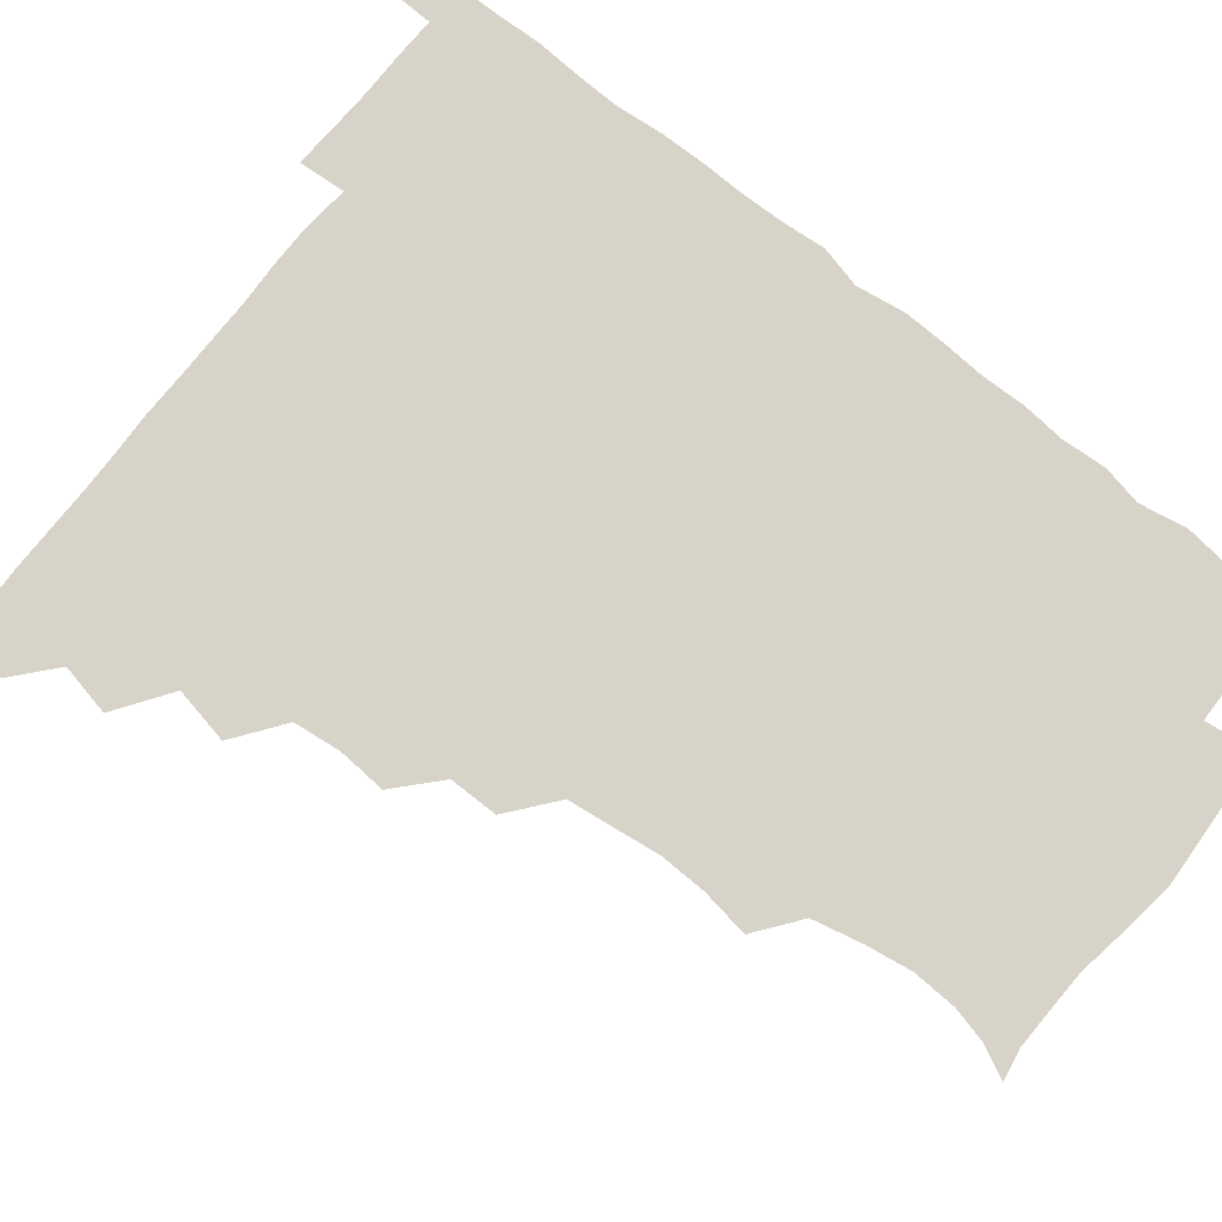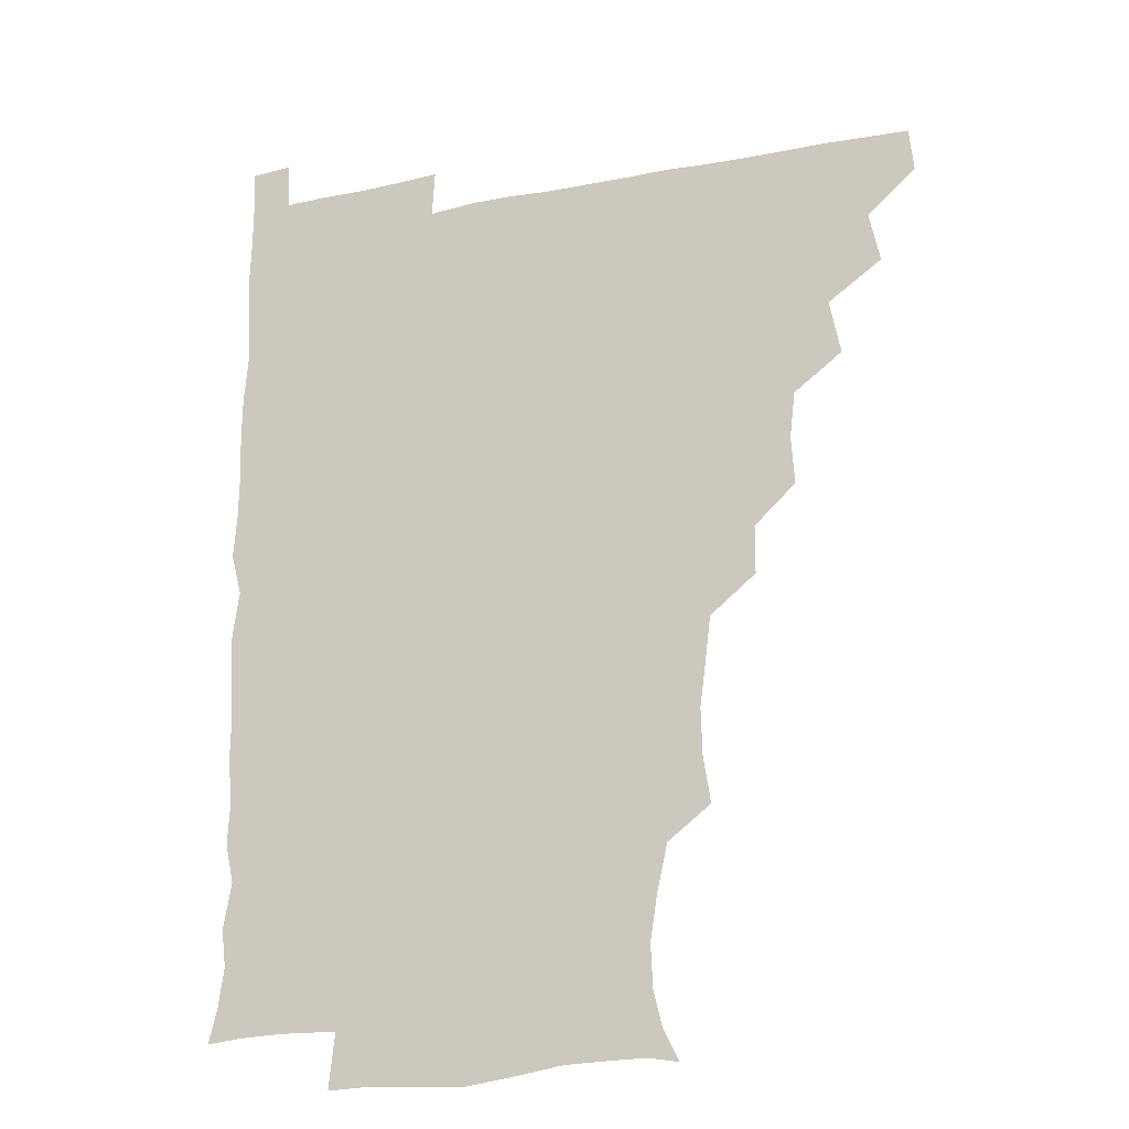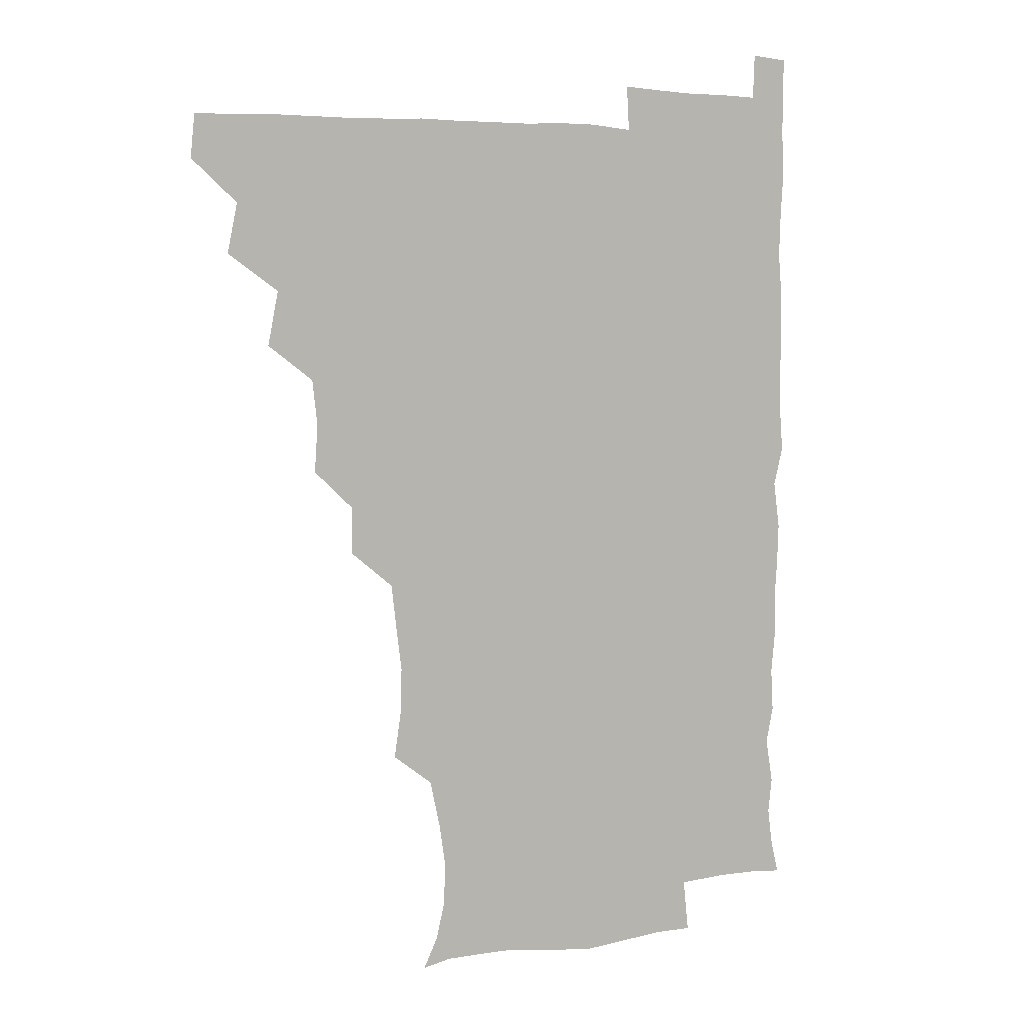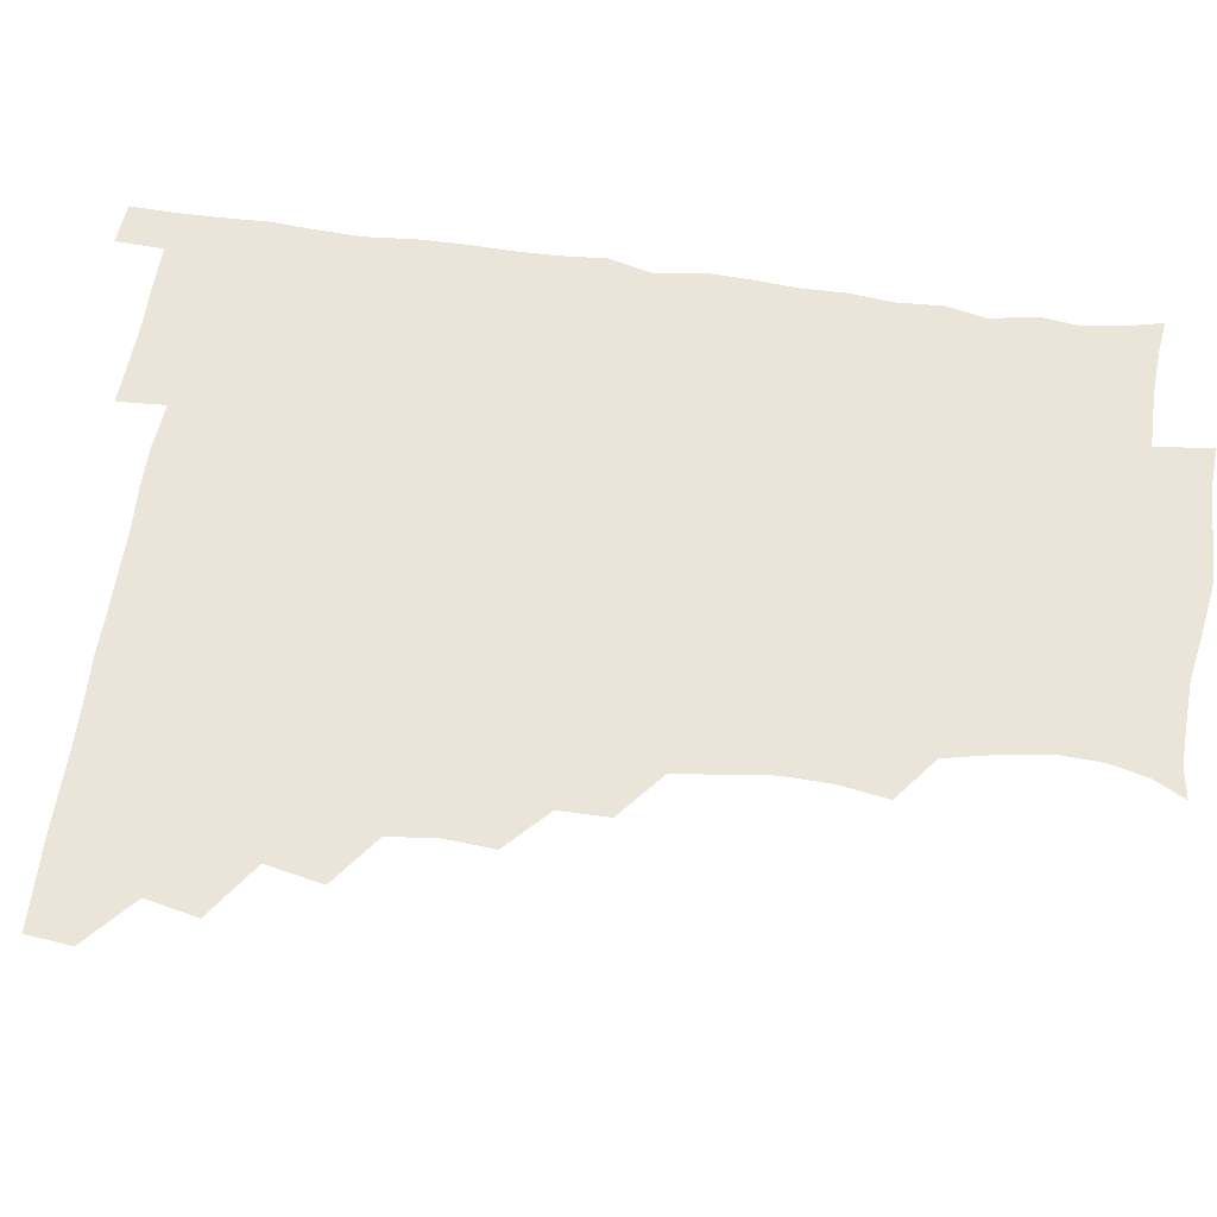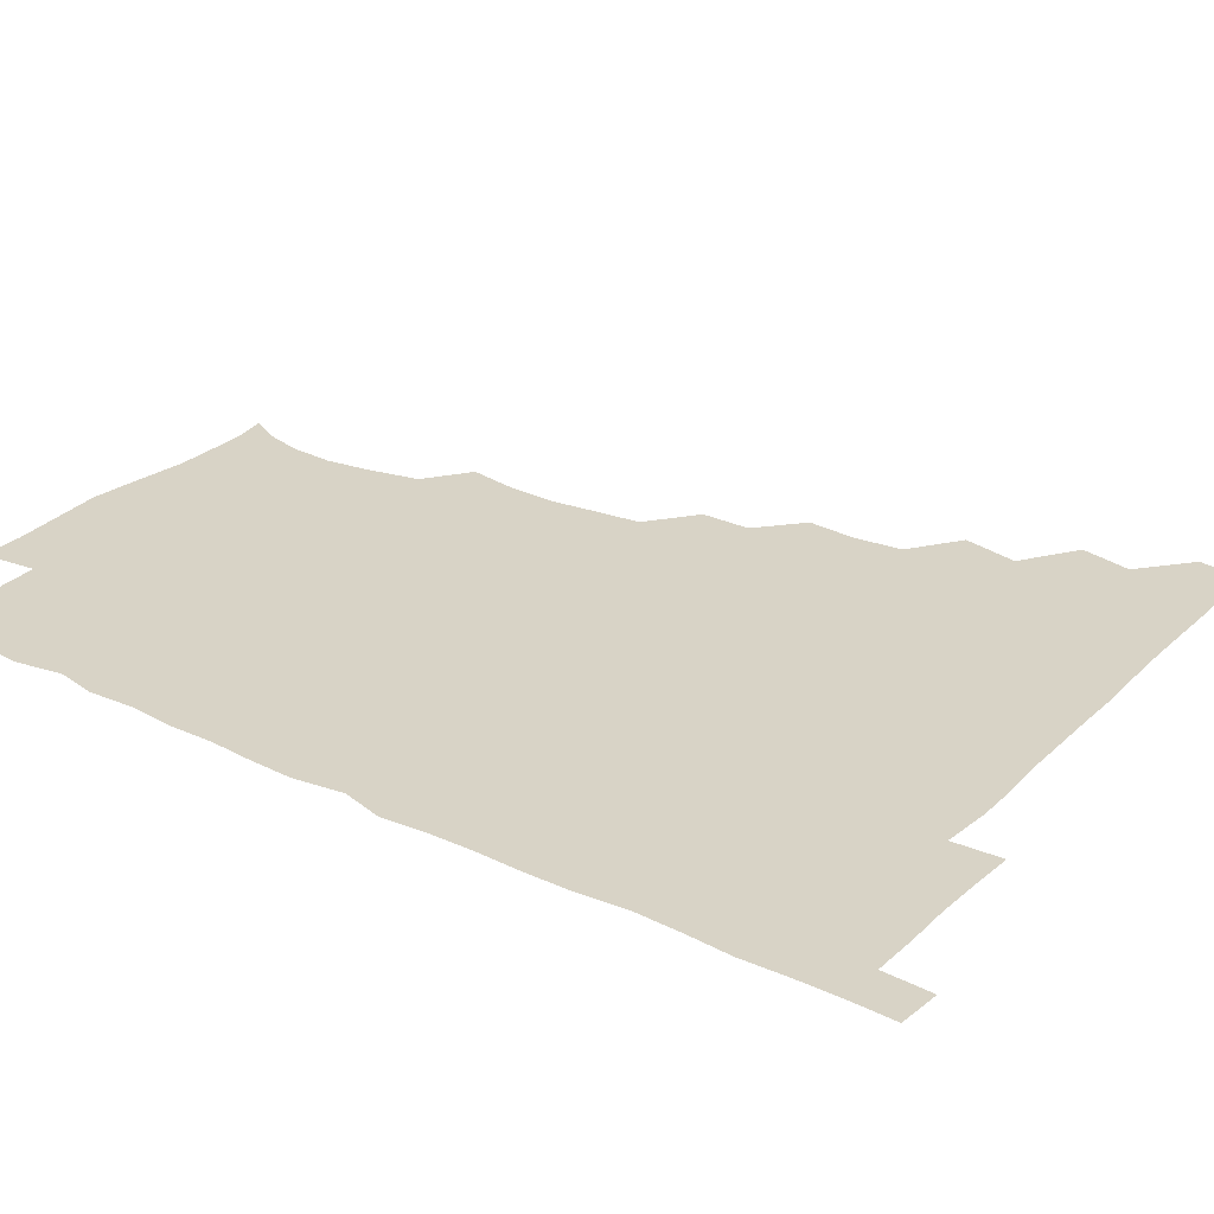
<metadata>
{"format":"obj","ext":"obj","renderer":"f3d","projection":"perspective","resolution":1024,"background":"white","views":[{"elev":76.8,"azim":-51.7,"up":"+Z"},{"elev":-19.9,"azim":-160.0,"up":"+Y"},{"elev":6.1,"azim":-30.9,"up":"+Y"},{"elev":59.0,"azim":-81.6,"up":"+Z"},{"elev":28.1,"azim":125.6,"up":"+Z"}]}
</metadata>
<code>
v 464.9 480.2 0
v 466.5 495.5 0
v 478.3 447.6 0
v 482 465.2 0
v 482.2 480.6 0
v 481.4 495.8 0
v 493.4 415.2 0
v 497.2 434.4 0
v 496.5 450.5 0
v 497.7 466.3 0
v 496.7 481 0
v 496.1 496.2 0
v 511.1 369.5 0
v 512.3 386.2 0
v 510.4 402.6 0
v 513.3 422.1 0
v 511.8 435.9 0
v 512.2 451.5 0
v 511.9 466.2 0
v 511.5 480.9 0
v 511 496.1 0
v 525.8 339 0
v 525.7 356 0
v 527.2 374.9 0
v 527.5 391.9 0
v 527.8 407.9 0
v 527 421.5 0
v 527.2 436.7 0
v 526.9 451.4 0
v 526.7 466.1 0
v 526.3 481 0
v 526.1 496 0
v 542.9 261.5 0
v 545.5 278 0
v 546 294.4 0
v 544 309.1 0
v 542 325.9 0
v 542.4 345 0
v 542.1 360.9 0
v 541.4 375.4 0
v 540.8 389.7 0
v 541.5 406.3 0
v 542.2 422.1 0
v 542.3 436.9 0
v 541.8 451.4 0
v 541.4 466.1 0
v 541.2 481.1 0
v 540.9 496.3 0
v 555.1 178.6 0
v 560.6 189.4 0
v 563.6 202.1 0
v 564.3 217.3 0
v 561.9 232.8 0
v 558.1 249.9 0
v 559.6 269.6 0
v 559.2 284.6 0
v 558.5 299.3 0
v 557.8 314.9 0
v 557 330.4 0
v 557.3 347 0
v 556.8 361.8 0
v 557.4 377.7 0
v 557.2 392.5 0
v 557.1 407.4 0
v 557.1 422.2 0
v 556.8 436.6 0
v 557.2 451.2 0
v 556.7 465.8 0
v 556.1 481.1 0
v 555.6 496.8 0
v 565.8 180.5 0
v 572.4 193.4 0
v 575.9 209.2 0
v 575.2 223.9 0
v 574.2 240.8 0
v 572.6 255.2 0
v 573.4 272.7 0
v 573.5 288.2 0
v 573.1 302.7 0
v 572.6 317.8 0
v 572.1 332.2 0
v 571.9 347.5 0
v 572 362.7 0
v 571.8 377.4 0
v 572 393 0
v 572 407.6 0
v 571.6 421.9 0
v 571.8 436.6 0
v 572 451.1 0
v 571.6 465.8 0
v 571.1 481 0
v 570.4 496.5 0
v 578.5 180.2 0
v 585.6 194.5 0
v 588.8 212.7 0
v 588.6 228.2 0
v 587.8 243.3 0
v 587.6 258.3 0
v 587.8 272.5 0
v 587.2 288.2 0
v 587.3 303.9 0
v 587 317.4 0
v 586.9 333.3 0
v 586.6 347.5 0
v 586.7 362.9 0
v 586.5 377.2 0
v 586.6 392.6 0
v 586.6 407.5 0
v 586.7 422.4 0
v 586.5 436.5 0
v 586.5 451.1 0
v 586.5 465.7 0
v 586.3 480.6 0
v 585.4 496.6 0
v 593.9 179.6 0
v 601.5 197.9 0
v 602.9 214.1 0
v 602.7 228.2 0
v 601.8 243 0
v 601.6 257.1 0
v 601.9 274.7 0
v 601.9 288.5 0
v 601.5 302.8 0
v 601.8 318.9 0
v 601.5 332.3 0
v 601.2 346.6 0
v 601.2 362.2 0
v 601.4 377.7 0
v 601.3 392.6 0
v 601.6 407.7 0
v 601.3 421.5 0
v 601.3 436.3 0
v 601.5 451.2 0
v 601.4 465.6 0
v 601.4 480.1 0
v 600.5 496.5 0
v 611.5 176.7 0
v 616.3 197.9 0
v 616.7 214 0
v 617 229.8 0
v 616.3 242.8 0
v 616.4 259.6 0
v 616.4 273.9 0
v 616.3 288.6 0
v 616.5 303.8 0
v 616.4 318.1 0
v 616.2 333.1 0
v 616.2 347.8 0
v 616.3 363.5 0
v 616.2 377.6 0
v 616 391.2 0
v 616.3 408.1 0
v 616.3 421.9 0
v 616.5 436.7 0
v 616.3 451.3 0
v 616 466 0
v 616.2 480.4 0
v 615.2 497.2 0
v 628.8 174.2 0
v 630.7 197.7 0
v 630.6 215 0
v 631.2 230 0
v 631.6 244.5 0
v 631.3 257.8 0
v 631.1 272.8 0
v 630.9 287.6 0
v 630.6 303.3 0
v 631 319.1 0
v 630.9 332.9 0
v 630.9 348.3 0
v 630.9 362.9 0
v 630.9 378.1 0
v 630.9 392.6 0
v 630.9 407.6 0
v 631.1 421.5 0
v 631.3 437.5 0
v 631.3 451.4 0
v 631.4 465.9 0
v 631 480.9 0
v 629.7 497.2 0
v 646 175.1 0
v 645.8 198.2 0
v 645.6 212.8 0
v 644.9 229.6 0
v 646.1 244 0
v 646 257.9 0
v 645.6 273.3 0
v 645.7 288.2 0
v 645.4 302.5 0
v 645.3 318.8 0
v 645.5 332.7 0
v 645.3 348.5 0
v 645.7 362.7 0
v 645.5 378.2 0
v 645.5 392.6 0
v 645.3 407.9 0
v 645.9 421.3 0
v 645.9 437 0
v 646.1 451.6 0
v 646.1 466.2 0
v 646.4 480.8 0
v 646.3 495.7 0
v 645.3 512.1 0
v 662.8 176 0
v 660.5 197.1 0
v 660.2 214 0
v 660.8 226.2 0
v 659.5 244.1 0
v 660.1 259.2 0
v 660 274.1 0
v 659.9 289.4 0
v 660.3 302.5 0
v 659.7 318.8 0
v 660.1 332.9 0
v 660.7 346.8 0
v 660.2 362.8 0
v 660.1 378.1 0
v 660.3 392.4 0
v 660.3 407.2 0
v 660.6 421.8 0
v 660.4 437.7 0
v 660.8 451.8 0
v 661 466.3 0
v 661.2 480.9 0
v 661.1 495.6 0
v 659.9 511.3 0
v 677.4 175.3 0
v 675.2 194.8 0
v 674.7 212.2 0
v 675 227.8 0
v 673.8 243.8 0
v 673.8 259.6 0
v 673.7 275.4 0
v 673.9 289.8 0
v 674.3 303.9 0
v 673.8 319.2 0
v 674.9 332.4 0
v 674.8 347.8 0
v 674.8 362.5 0
v 674.4 378.1 0
v 674.5 392.8 0
v 674 408.5 0
v 675.2 422 0
v 675 437.3 0
v 675.4 451.8 0
v 675.7 466.3 0
v 676 481.1 0
v 676.1 495.4 0
v 675.5 510.6 0
v 694.7 195.1 0
v 689.9 211.9 0
v 688.4 228.9 0
v 688.7 242.7 0
v 688.7 257.3 0
v 688.8 272.5 0
v 688.4 288.1 0
v 688.2 303.5 0
v 689 317.4 0
v 689.8 331.5 0
v 689.1 347.4 0
v 689 362.5 0
v 689.4 377.2 0
v 689.3 392.1 0
v 690 406.5 0
v 689.6 422 0
v 690 436.5 0
v 689.7 452.3 0
v 690.2 466.8 0
v 690.4 481.3 0
v 690.7 495.9 0
v 690.6 510.7 0
v 710.4 194.4 0
v 704.8 210.3 0
v 704 224.4 0
v 702.5 240.9 0
v 702.6 255 0
v 703 270.3 0
v 703.3 284.9 0
v 702.8 300.9 0
v 703.5 315.2 0
v 704.1 330 0
v 703.3 346 0
v 702.9 361.2 0
v 704.2 375.8 0
v 704.7 390 0
v 704.5 405.4 0
v 703.2 421.8 0
v 704.3 435.8 0
v 704.9 450.7 0
v 704.8 466.3 0
v 705 481.2 0
v 705.4 495.9 0
v 705.7 510.3 0
v 706.3 526.8 0
v 722.8 193 0
v 719.7 205.3 0
v 717.8 219.1 0
v 719.3 231.9 0
v 716.5 248.5 0
v 719.4 262 0
v 718.5 277.7 0
v 719.9 292.5 0
v 719.6 308.2 0
v 720.7 323.1 0
v 721.3 337.9 0
v 718.8 355.2 0
v 722.5 369.5 0
v 721.3 385 0
v 721 400.3 0
v 721.4 415.7 0
v 721.2 431 0
v 719.7 448.2 0
v 720.3 464.2 0
v 721.3 479.5 0
v 720.7 495.6 0
v 720.5 510.8 0
v 720.9 525.6 0
f 4 5 1
f 1 5 2
f 5 6 2
f 8 9 3
f 3 9 4
f 9 10 4
f 4 10 5
f 10 11 5
f 5 11 6
f 11 12 6
f 15 16 7
f 7 16 8
f 16 17 8
f 8 17 9
f 17 18 9
f 9 18 10
f 18 19 10
f 10 19 11
f 19 20 11
f 11 20 12
f 20 21 12
f 23 24 13
f 13 24 14
f 24 25 14
f 14 25 15
f 25 26 15
f 15 26 16
f 26 27 16
f 16 27 17
f 27 28 17
f 17 28 18
f 28 29 18
f 18 29 19
f 29 30 19
f 19 30 20
f 30 31 20
f 20 31 21
f 31 32 21
f 37 38 22
f 22 38 23
f 38 39 23
f 23 39 24
f 39 40 24
f 24 40 25
f 40 41 25
f 25 41 26
f 41 42 26
f 26 42 27
f 42 43 27
f 27 43 28
f 43 44 28
f 28 44 29
f 44 45 29
f 29 45 30
f 45 46 30
f 30 46 31
f 46 47 31
f 31 47 32
f 47 48 32
f 54 55 33
f 33 55 34
f 55 56 34
f 34 56 35
f 56 57 35
f 35 57 36
f 57 58 36
f 36 58 37
f 58 59 37
f 37 59 38
f 59 60 38
f 38 60 39
f 60 61 39
f 39 61 40
f 61 62 40
f 40 62 41
f 62 63 41
f 41 63 42
f 63 64 42
f 42 64 43
f 64 65 43
f 43 65 44
f 65 66 44
f 44 66 45
f 66 67 45
f 45 67 46
f 67 68 46
f 46 68 47
f 68 69 47
f 47 69 48
f 69 70 48
f 49 71 50
f 71 72 50
f 50 72 51
f 72 73 51
f 51 73 52
f 73 74 52
f 52 74 53
f 74 75 53
f 53 75 54
f 75 76 54
f 54 76 55
f 76 77 55
f 55 77 56
f 77 78 56
f 56 78 57
f 78 79 57
f 57 79 58
f 79 80 58
f 58 80 59
f 80 81 59
f 59 81 60
f 81 82 60
f 60 82 61
f 82 83 61
f 61 83 62
f 83 84 62
f 62 84 63
f 84 85 63
f 63 85 64
f 85 86 64
f 64 86 65
f 86 87 65
f 65 87 66
f 87 88 66
f 66 88 67
f 88 89 67
f 67 89 68
f 89 90 68
f 68 90 69
f 90 91 69
f 69 91 70
f 91 92 70
f 71 93 72
f 93 94 72
f 72 94 73
f 94 95 73
f 73 95 74
f 95 96 74
f 74 96 75
f 96 97 75
f 75 97 76
f 97 98 76
f 76 98 77
f 98 99 77
f 77 99 78
f 99 100 78
f 78 100 79
f 100 101 79
f 79 101 80
f 101 102 80
f 80 102 81
f 102 103 81
f 81 103 82
f 103 104 82
f 82 104 83
f 104 105 83
f 83 105 84
f 105 106 84
f 84 106 85
f 106 107 85
f 85 107 86
f 107 108 86
f 86 108 87
f 108 109 87
f 87 109 88
f 109 110 88
f 88 110 89
f 110 111 89
f 89 111 90
f 111 112 90
f 90 112 91
f 112 113 91
f 91 113 92
f 113 114 92
f 93 115 94
f 115 116 94
f 94 116 95
f 116 117 95
f 95 117 96
f 117 118 96
f 96 118 97
f 118 119 97
f 97 119 98
f 119 120 98
f 98 120 99
f 120 121 99
f 99 121 100
f 121 122 100
f 100 122 101
f 122 123 101
f 101 123 102
f 123 124 102
f 102 124 103
f 124 125 103
f 103 125 104
f 125 126 104
f 104 126 105
f 126 127 105
f 105 127 106
f 127 128 106
f 106 128 107
f 128 129 107
f 107 129 108
f 129 130 108
f 108 130 109
f 130 131 109
f 109 131 110
f 131 132 110
f 110 132 111
f 132 133 111
f 111 133 112
f 133 134 112
f 112 134 113
f 134 135 113
f 113 135 114
f 135 136 114
f 115 137 116
f 137 138 116
f 116 138 117
f 138 139 117
f 117 139 118
f 139 140 118
f 118 140 119
f 140 141 119
f 119 141 120
f 141 142 120
f 120 142 121
f 142 143 121
f 121 143 122
f 143 144 122
f 122 144 123
f 144 145 123
f 123 145 124
f 145 146 124
f 124 146 125
f 146 147 125
f 125 147 126
f 147 148 126
f 126 148 127
f 148 149 127
f 127 149 128
f 149 150 128
f 128 150 129
f 150 151 129
f 129 151 130
f 151 152 130
f 130 152 131
f 152 153 131
f 131 153 132
f 153 154 132
f 132 154 133
f 154 155 133
f 133 155 134
f 155 156 134
f 134 156 135
f 156 157 135
f 135 157 136
f 157 158 136
f 137 159 138
f 159 160 138
f 138 160 139
f 160 161 139
f 139 161 140
f 161 162 140
f 140 162 141
f 162 163 141
f 141 163 142
f 163 164 142
f 142 164 143
f 164 165 143
f 143 165 144
f 165 166 144
f 144 166 145
f 166 167 145
f 145 167 146
f 167 168 146
f 146 168 147
f 168 169 147
f 147 169 148
f 169 170 148
f 148 170 149
f 170 171 149
f 149 171 150
f 171 172 150
f 150 172 151
f 172 173 151
f 151 173 152
f 173 174 152
f 152 174 153
f 174 175 153
f 153 175 154
f 175 176 154
f 154 176 155
f 176 177 155
f 155 177 156
f 177 178 156
f 156 178 157
f 178 179 157
f 157 179 158
f 179 180 158
f 159 181 160
f 181 182 160
f 160 182 161
f 182 183 161
f 161 183 162
f 183 184 162
f 162 184 163
f 184 185 163
f 163 185 164
f 185 186 164
f 164 186 165
f 186 187 165
f 165 187 166
f 187 188 166
f 166 188 167
f 188 189 167
f 167 189 168
f 189 190 168
f 168 190 169
f 190 191 169
f 169 191 170
f 191 192 170
f 170 192 171
f 192 193 171
f 171 193 172
f 193 194 172
f 172 194 173
f 194 195 173
f 173 195 174
f 195 196 174
f 174 196 175
f 196 197 175
f 175 197 176
f 197 198 176
f 176 198 177
f 198 199 177
f 177 199 178
f 199 200 178
f 178 200 179
f 200 201 179
f 179 201 180
f 201 202 180
f 181 204 182
f 204 205 182
f 182 205 183
f 205 206 183
f 183 206 184
f 206 207 184
f 184 207 185
f 207 208 185
f 185 208 186
f 208 209 186
f 186 209 187
f 209 210 187
f 187 210 188
f 210 211 188
f 188 211 189
f 211 212 189
f 189 212 190
f 212 213 190
f 190 213 191
f 213 214 191
f 191 214 192
f 214 215 192
f 192 215 193
f 215 216 193
f 193 216 194
f 216 217 194
f 194 217 195
f 217 218 195
f 195 218 196
f 218 219 196
f 196 219 197
f 219 220 197
f 197 220 198
f 220 221 198
f 198 221 199
f 221 222 199
f 199 222 200
f 222 223 200
f 200 223 201
f 223 224 201
f 201 224 202
f 224 225 202
f 202 225 203
f 225 226 203
f 204 227 205
f 227 228 205
f 205 228 206
f 228 229 206
f 206 229 207
f 229 230 207
f 207 230 208
f 230 231 208
f 208 231 209
f 231 232 209
f 209 232 210
f 232 233 210
f 210 233 211
f 233 234 211
f 211 234 212
f 234 235 212
f 212 235 213
f 235 236 213
f 213 236 214
f 236 237 214
f 214 237 215
f 237 238 215
f 215 238 216
f 238 239 216
f 216 239 217
f 239 240 217
f 217 240 218
f 240 241 218
f 218 241 219
f 241 242 219
f 219 242 220
f 242 243 220
f 220 243 221
f 243 244 221
f 221 244 222
f 244 245 222
f 222 245 223
f 245 246 223
f 223 246 224
f 246 247 224
f 224 247 225
f 247 248 225
f 225 248 226
f 248 249 226
f 228 250 229
f 250 251 229
f 229 251 230
f 251 252 230
f 230 252 231
f 252 253 231
f 231 253 232
f 253 254 232
f 232 254 233
f 254 255 233
f 233 255 234
f 255 256 234
f 234 256 235
f 256 257 235
f 235 257 236
f 257 258 236
f 236 258 237
f 258 259 237
f 237 259 238
f 259 260 238
f 238 260 239
f 260 261 239
f 239 261 240
f 261 262 240
f 240 262 241
f 262 263 241
f 241 263 242
f 263 264 242
f 242 264 243
f 264 265 243
f 243 265 244
f 265 266 244
f 244 266 245
f 266 267 245
f 245 267 246
f 267 268 246
f 246 268 247
f 268 269 247
f 247 269 248
f 269 270 248
f 248 270 249
f 270 271 249
f 250 272 251
f 272 273 251
f 251 273 252
f 273 274 252
f 252 274 253
f 274 275 253
f 253 275 254
f 275 276 254
f 254 276 255
f 276 277 255
f 255 277 256
f 277 278 256
f 256 278 257
f 278 279 257
f 257 279 258
f 279 280 258
f 258 280 259
f 280 281 259
f 259 281 260
f 281 282 260
f 260 282 261
f 282 283 261
f 261 283 262
f 283 284 262
f 262 284 263
f 284 285 263
f 263 285 264
f 285 286 264
f 264 286 265
f 286 287 265
f 265 287 266
f 287 288 266
f 266 288 267
f 288 289 267
f 267 289 268
f 289 290 268
f 268 290 269
f 290 291 269
f 269 291 270
f 291 292 270
f 270 292 271
f 292 293 271
f 272 295 273
f 295 296 273
f 273 296 274
f 296 297 274
f 274 297 275
f 297 298 275
f 275 298 276
f 298 299 276
f 276 299 277
f 299 300 277
f 277 300 278
f 300 301 278
f 278 301 279
f 301 302 279
f 279 302 280
f 302 303 280
f 280 303 281
f 303 304 281
f 281 304 282
f 304 305 282
f 282 305 283
f 305 306 283
f 283 306 284
f 306 307 284
f 284 307 285
f 307 308 285
f 285 308 286
f 308 309 286
f 286 309 287
f 309 310 287
f 287 310 288
f 310 311 288
f 288 311 289
f 311 312 289
f 289 312 290
f 312 313 290
f 290 313 291
f 313 314 291
f 291 314 292
f 314 315 292
f 292 315 293
f 315 316 293
f 293 316 294
f 316 317 294

</code>
